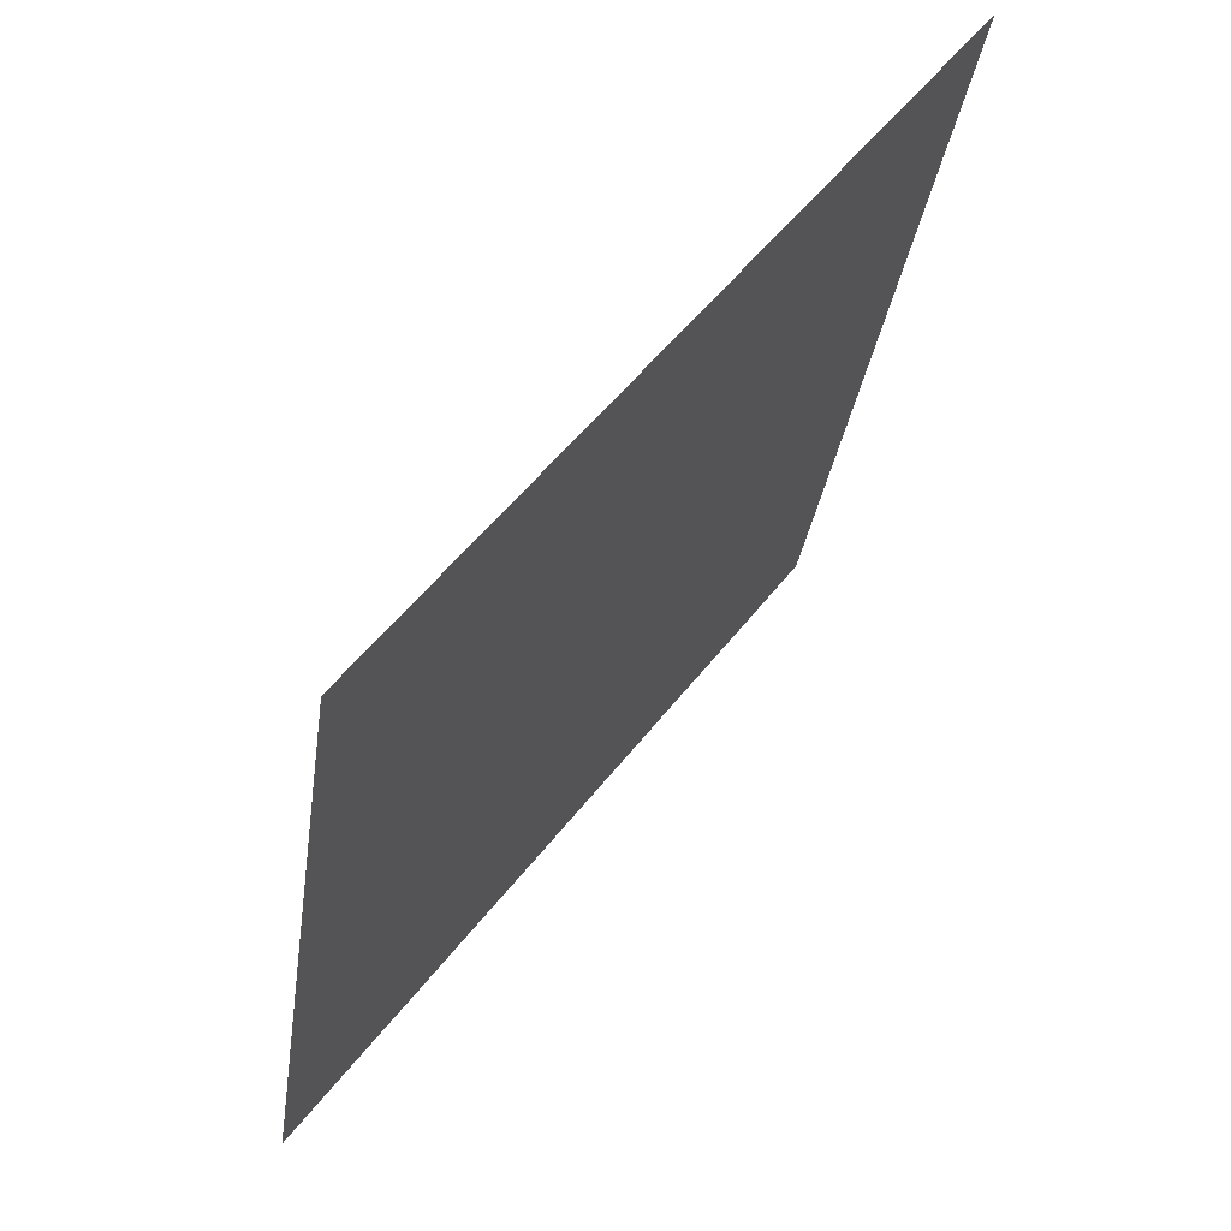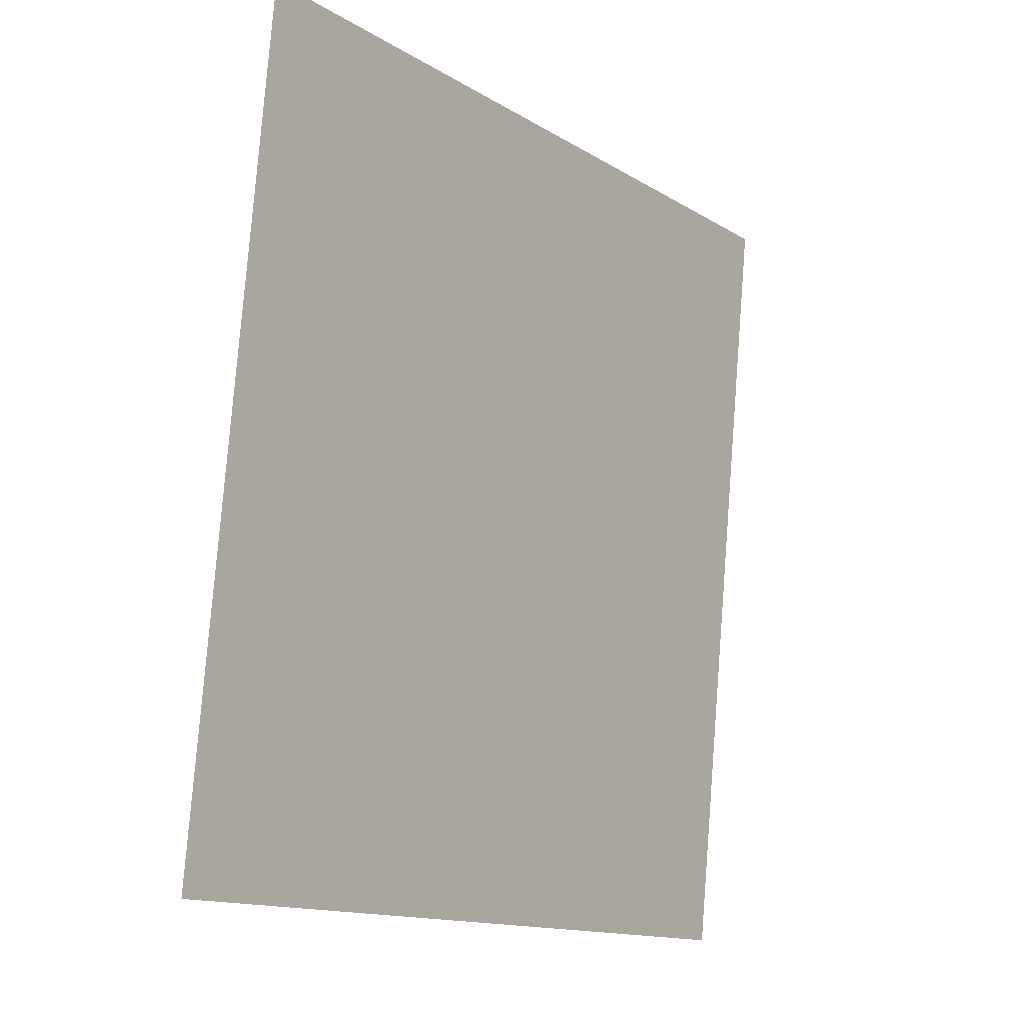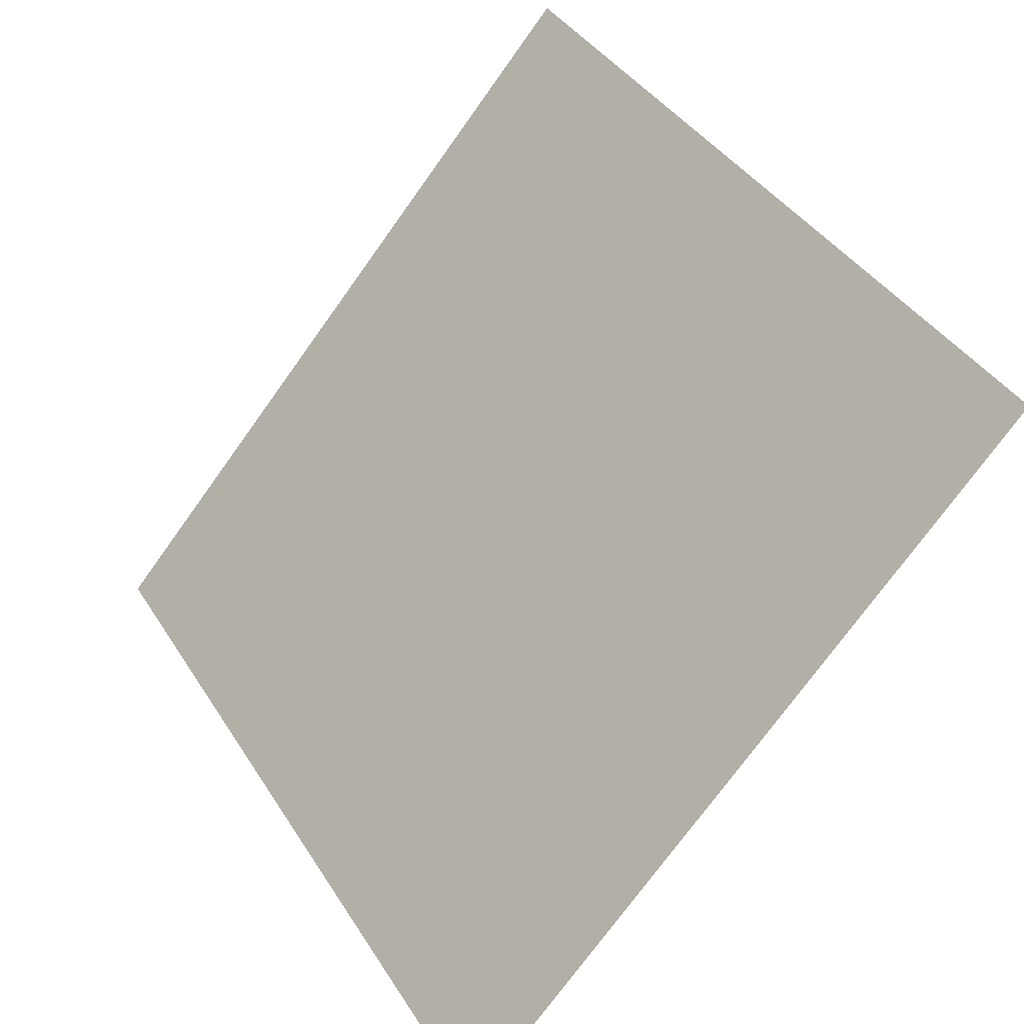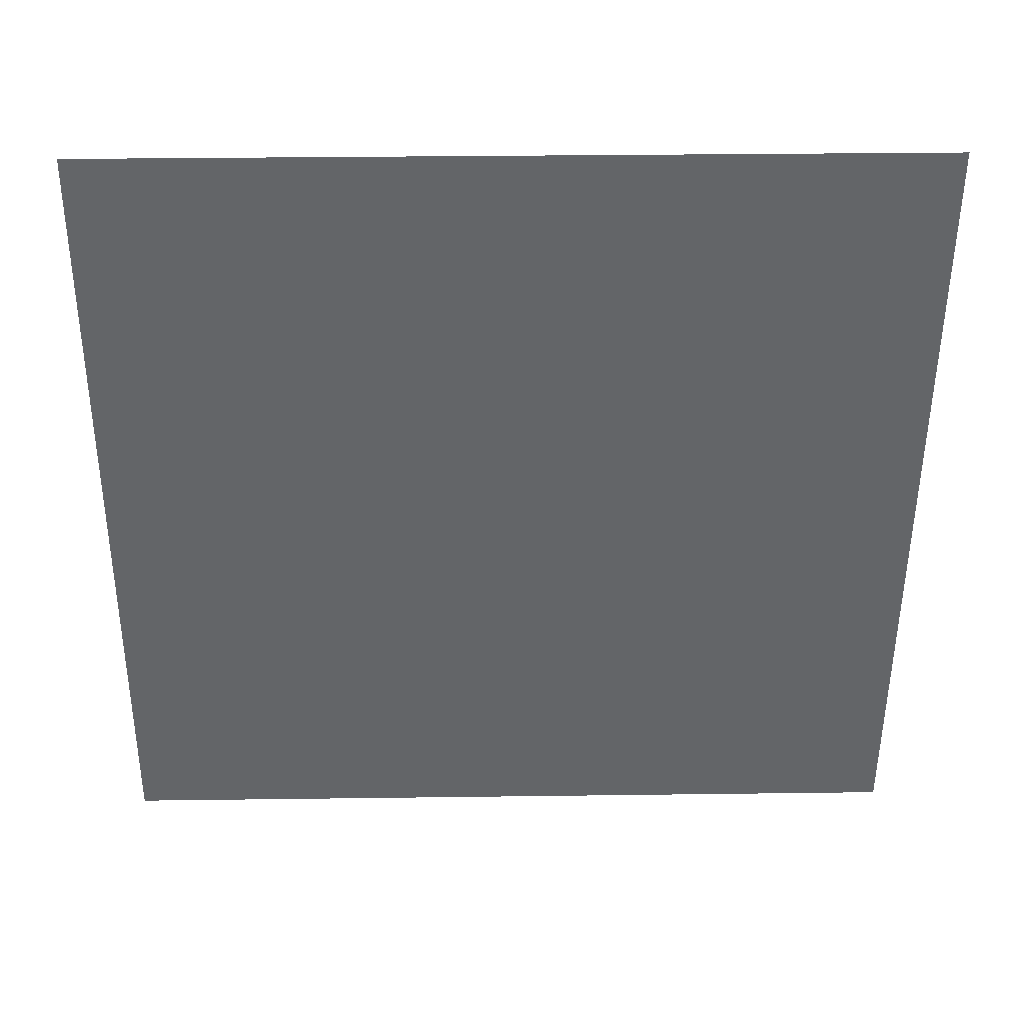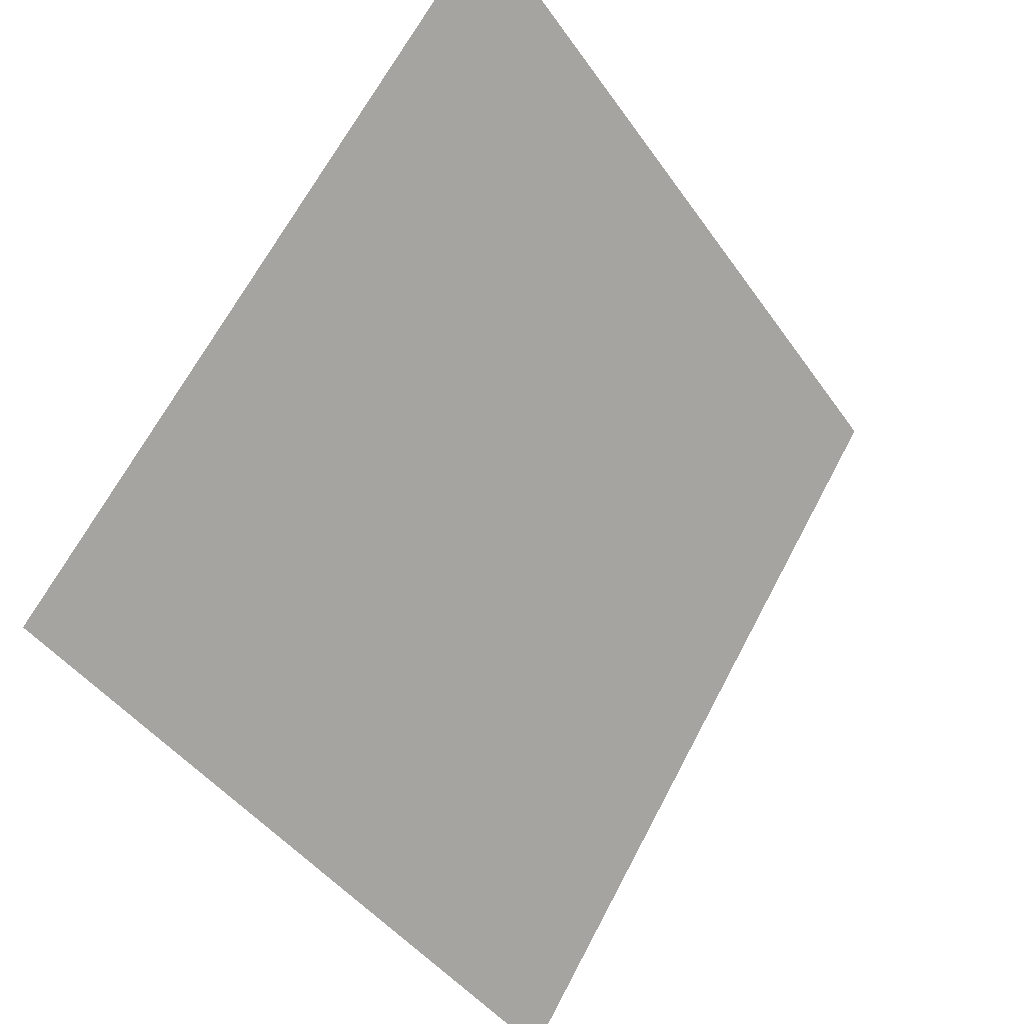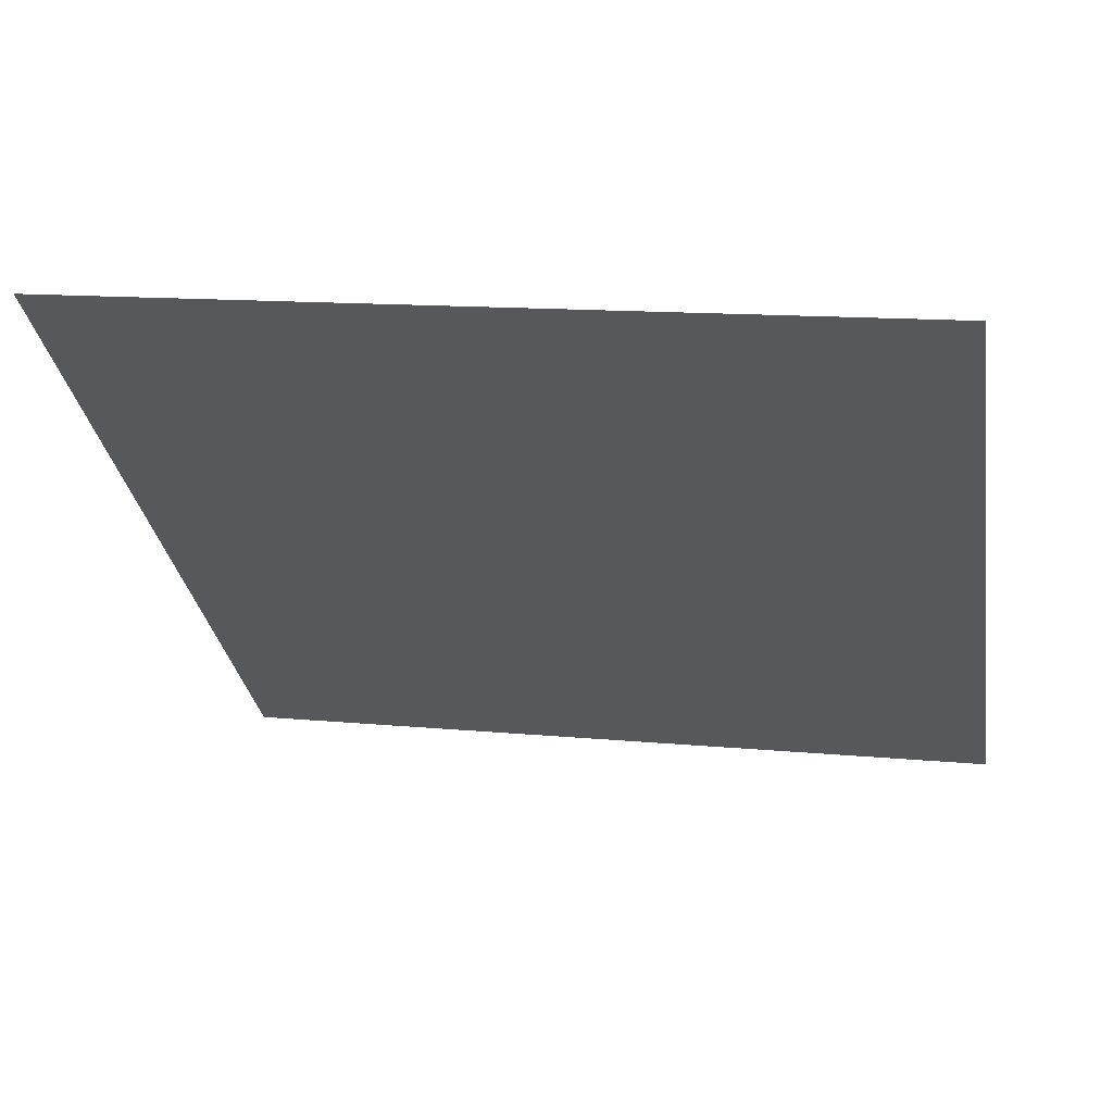
<metadata>
{"format":"obj","ext":"obj","renderer":"f3d","projection":"perspective","resolution":1024,"background":"white","views":[{"elev":-31.8,"azim":80.9,"up":"+Z"},{"elev":79.9,"azim":-86.9,"up":"+Z"},{"elev":-73.3,"azim":-127.0,"up":"+Z"},{"elev":1.9,"azim":177.7,"up":"+Z"},{"elev":66.8,"azim":-63.6,"up":"+Z"},{"elev":6.9,"azim":12.5,"up":"+Y"}]}
</metadata>
<code>
v -0.0577 0.6104 0.2711
v -0.06426 0.6106 0.2712
v -0.06414 0.6145 0.2764
v -0.05758 0.6143 0.2764
f 4 3 2 1

</code>
